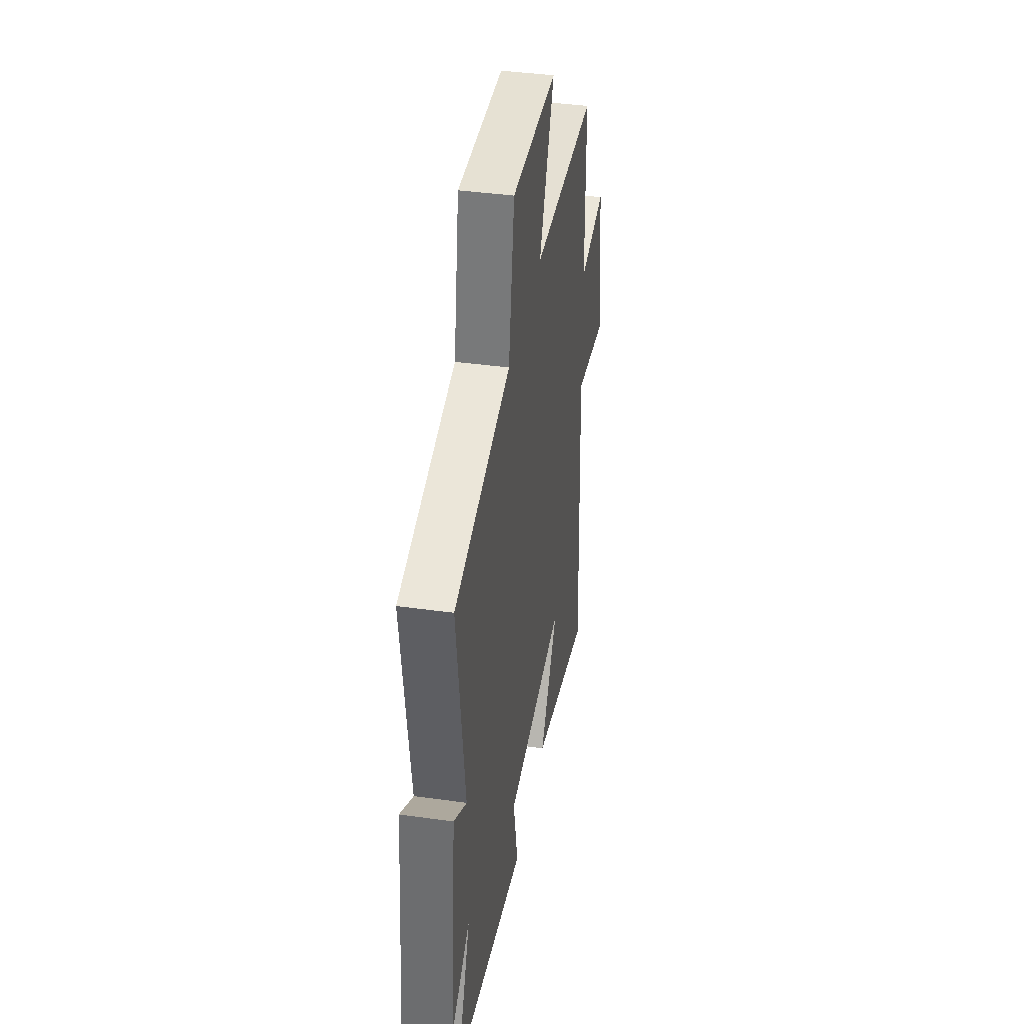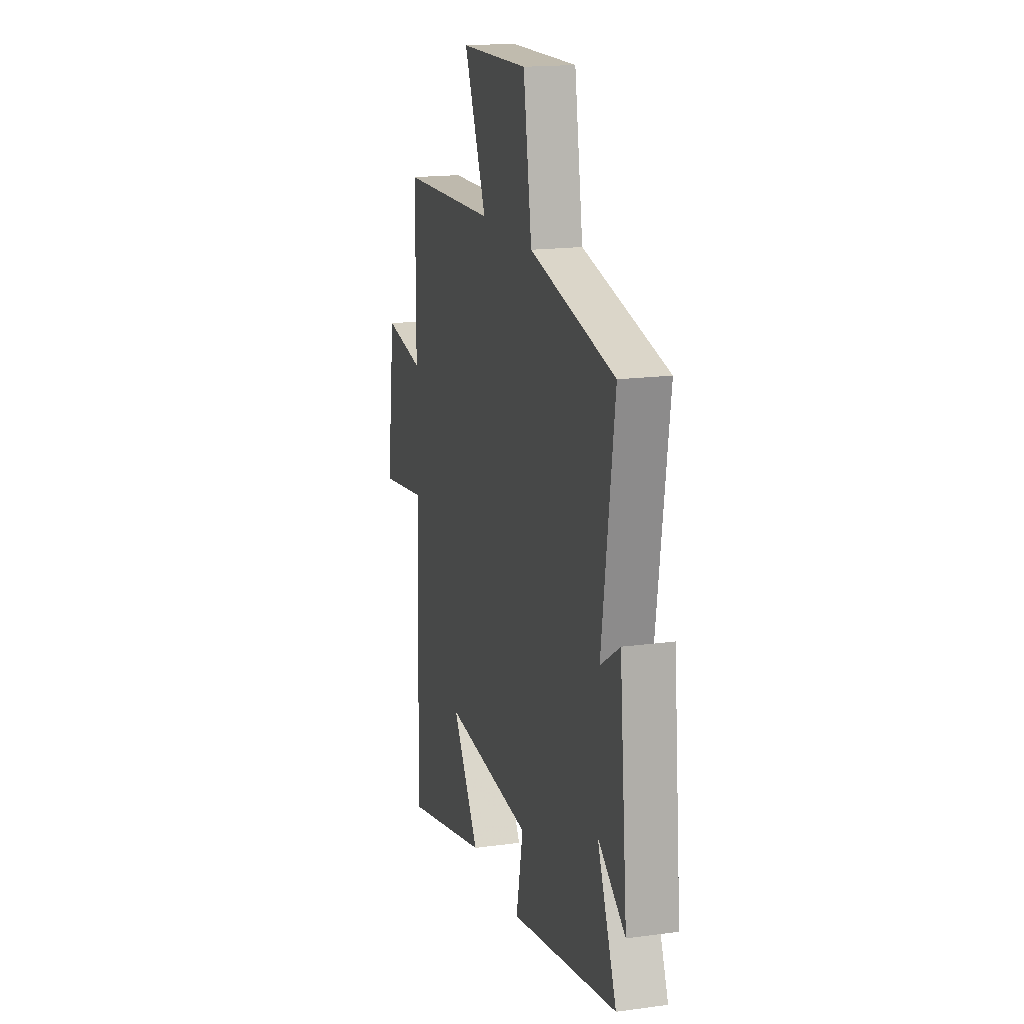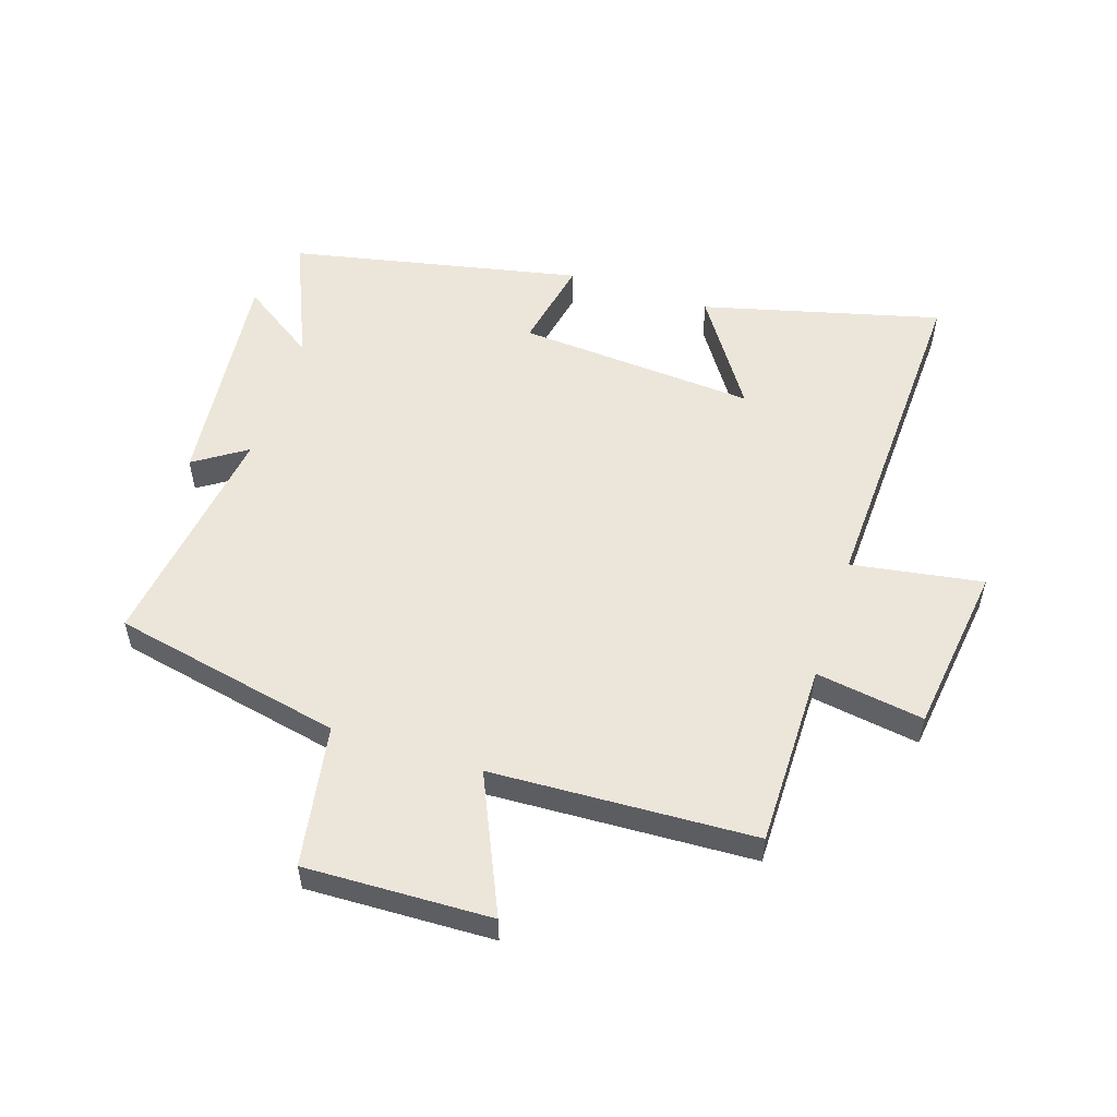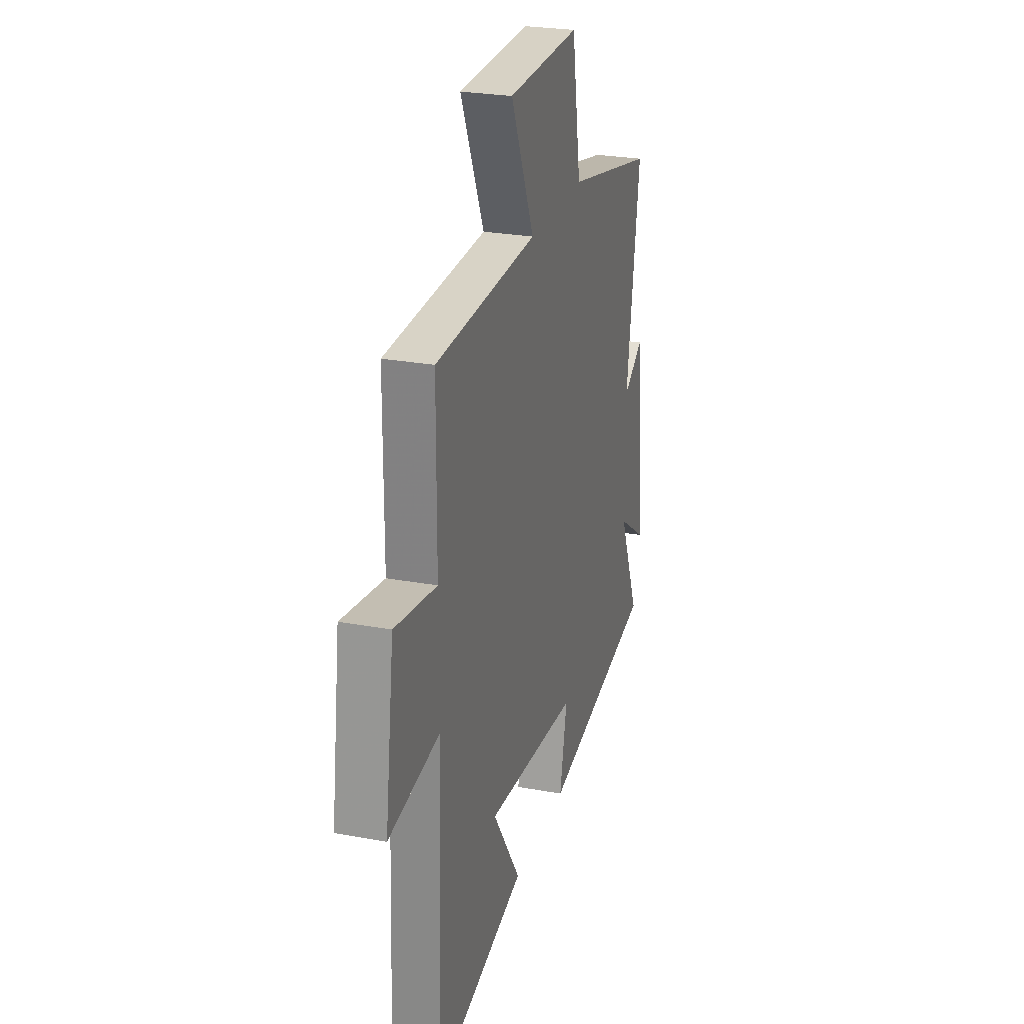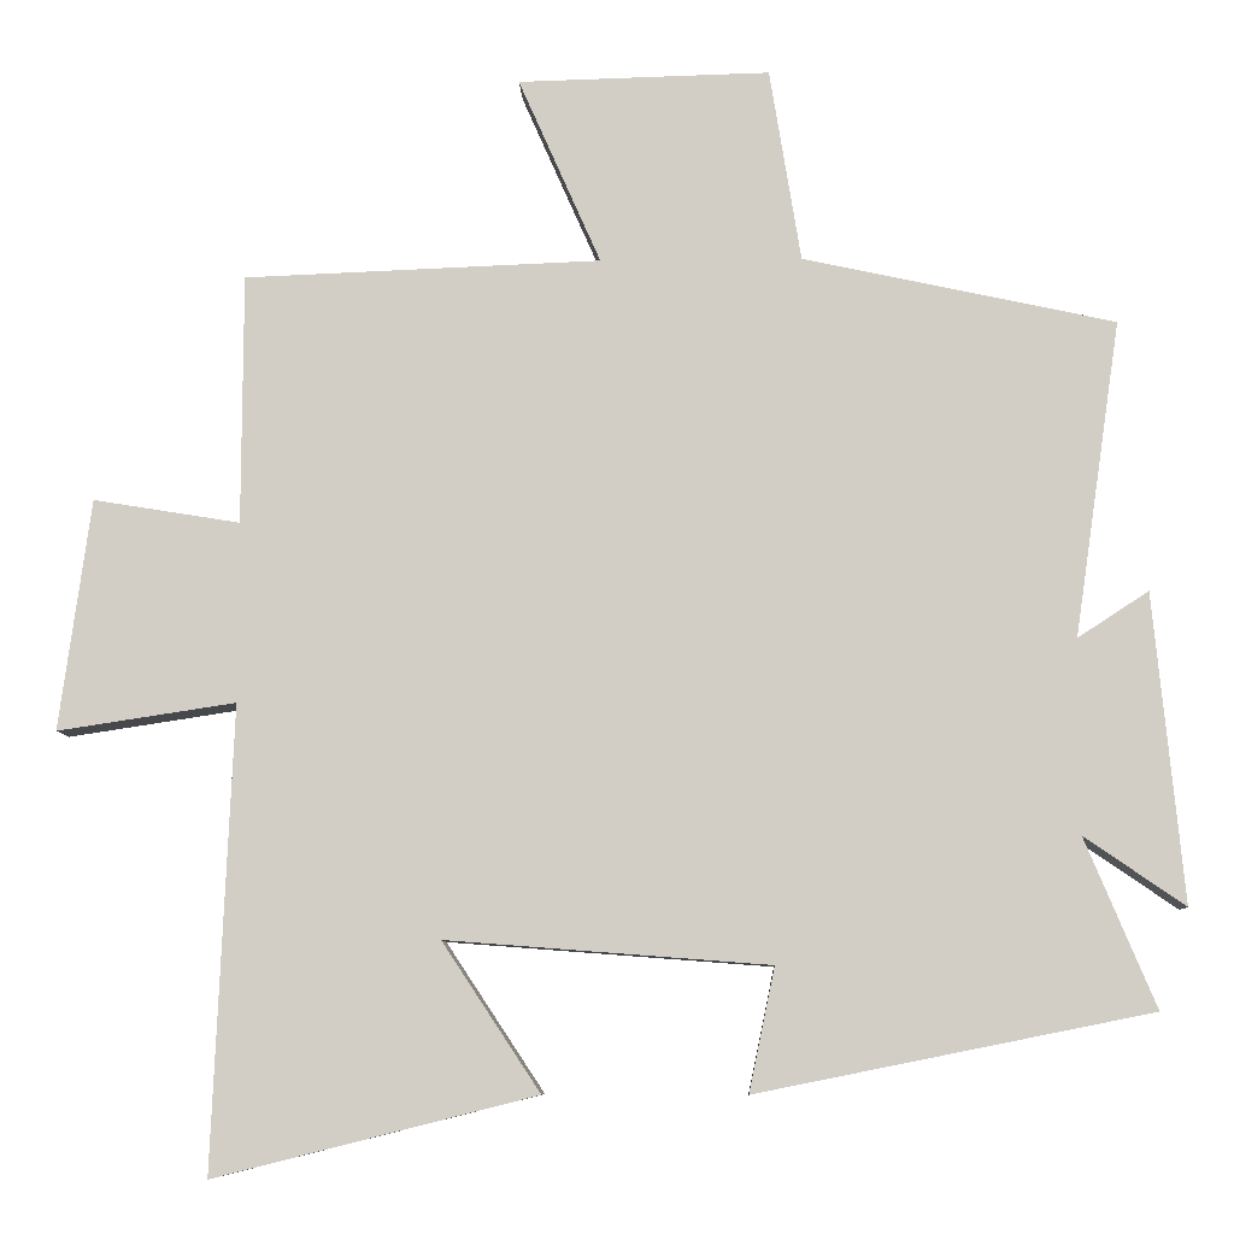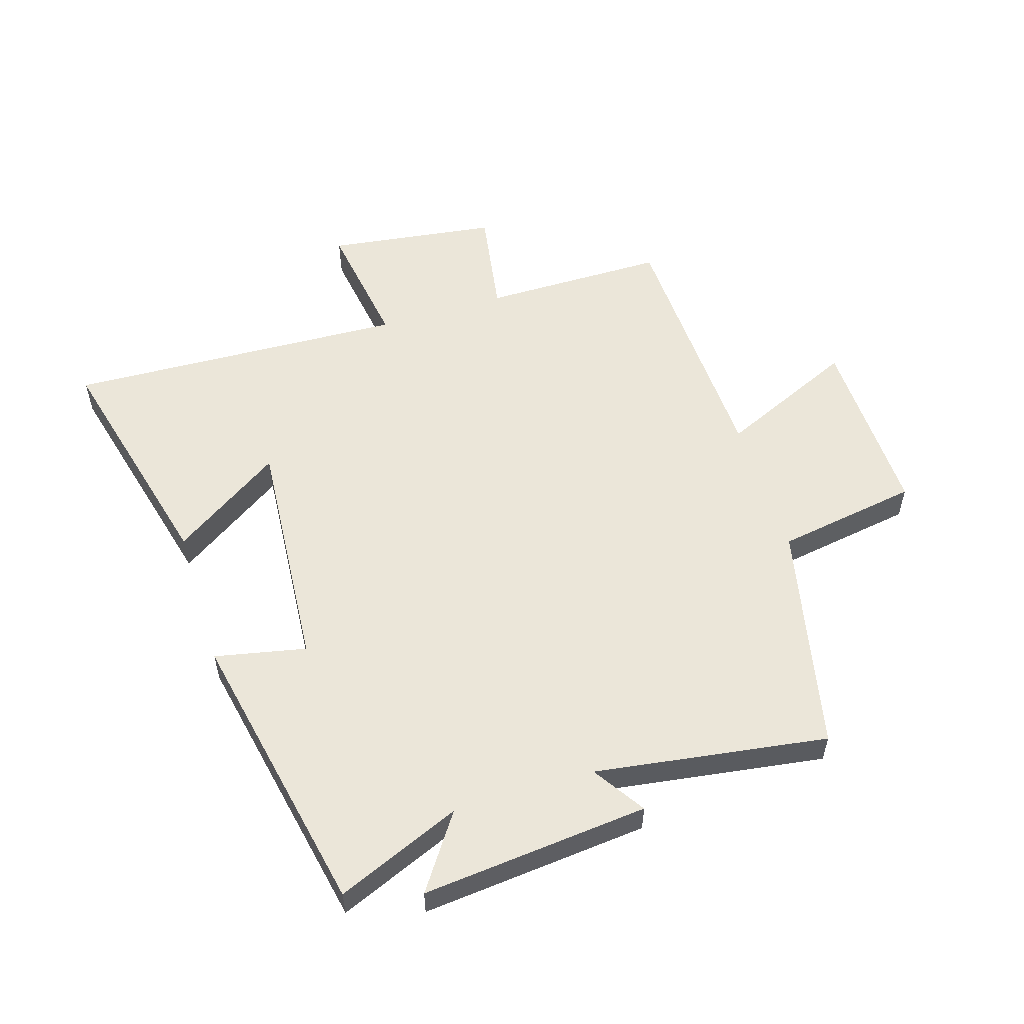
<metadata>
{"format":"obj","ext":"obj","renderer":"f3d","projection":"perspective","resolution":1024,"background":"white","views":[{"elev":40.1,"azim":-80.2,"up":"+Z"},{"elev":17.4,"azim":-105.2,"up":"+Z"},{"elev":54.3,"azim":17.7,"up":"+Y"},{"elev":25.9,"azim":106.4,"up":"+Z"},{"elev":-8.2,"azim":-177.9,"up":"+Z"},{"elev":55.3,"azim":-107.3,"up":"+Y"}]}
</metadata>
<code>
v 0.524 0.07 -0.598
v 0.134 0.07 -0.5
v 0.253 0.07 -0.32
v -0.139 0.07 -0.35
v -0.108 0.07 -0.5
v -0.586 0.07 -0.404
v -0.5 0.07 -0.199
v -0.622 0.07 -0.283
v -0.586 0.07 0.091
v -0.5 0.07 0.035
v -0.556 0.07 0.418
v -0.178 0.07 0.5
v -0.14 0.07 0.734
v 0.166 0.07 0.726
v 0.066 0.07 0.5
v 0.499 0.07 0.483
v 0.5 0.07 0.18
v 0.678 0.07 0.209
v 0.716 0.07 -0.071
v 0.5 0.07 -0.038
v 0.524 0 -0.598
v 0.134 0 -0.5
v 0.253 0 -0.32
v -0.139 0 -0.35
v -0.108 0 -0.5
v -0.586 0 -0.404
v -0.5 0 -0.199
v -0.622 0 -0.283
v -0.586 0 0.091
v -0.5 0 0.035
v -0.556 0 0.418
v -0.178 0 0.5
v -0.14 0 0.734
v 0.166 0 0.726
v 0.066 0 0.5
v 0.499 0 0.483
v 0.5 0 0.18
v 0.678 0 0.209
v 0.716 0 -0.071
v 0.5 0 -0.038
f 17 18 19 20
f 15 16 17 20
f 15 20 1
f 12 13 14 15
f 10 11 12 15
f 7 8 9 10
f 7 10 15
f 4 5 6 7
f 3 4 7 15
f 1 2 3
f 1 3 15
f 40 39 38 37
f 40 37 36 35
f 21 40 35
f 35 34 33 32
f 35 32 31 30
f 30 29 28 27
f 35 30 27
f 27 26 25 24
f 35 27 24 23
f 23 22 21
f 35 23 21
f 1 21 22 2
f 2 22 23 3
f 3 23 24 4
f 4 24 25 5
f 5 25 26 6
f 6 26 27 7
f 7 27 28 8
f 8 28 29 9
f 9 29 30 10
f 10 30 31 11
f 11 31 32 12
f 12 32 33 13
f 13 33 34 14
f 14 34 35 15
f 15 35 36 16
f 16 36 37 17
f 17 37 38 18
f 18 38 39 19
f 19 39 40 20
f 20 40 21 1

</code>
